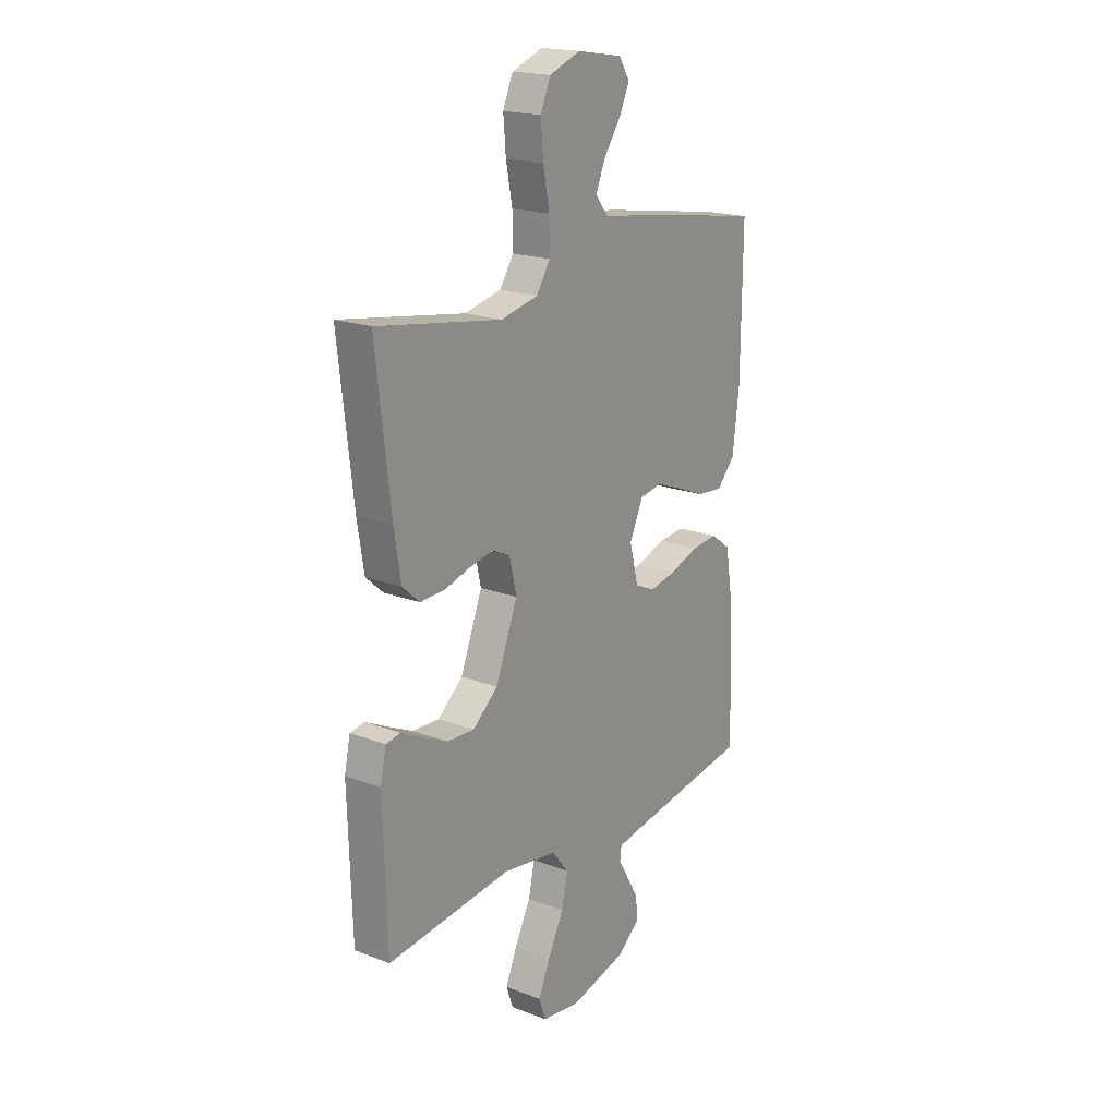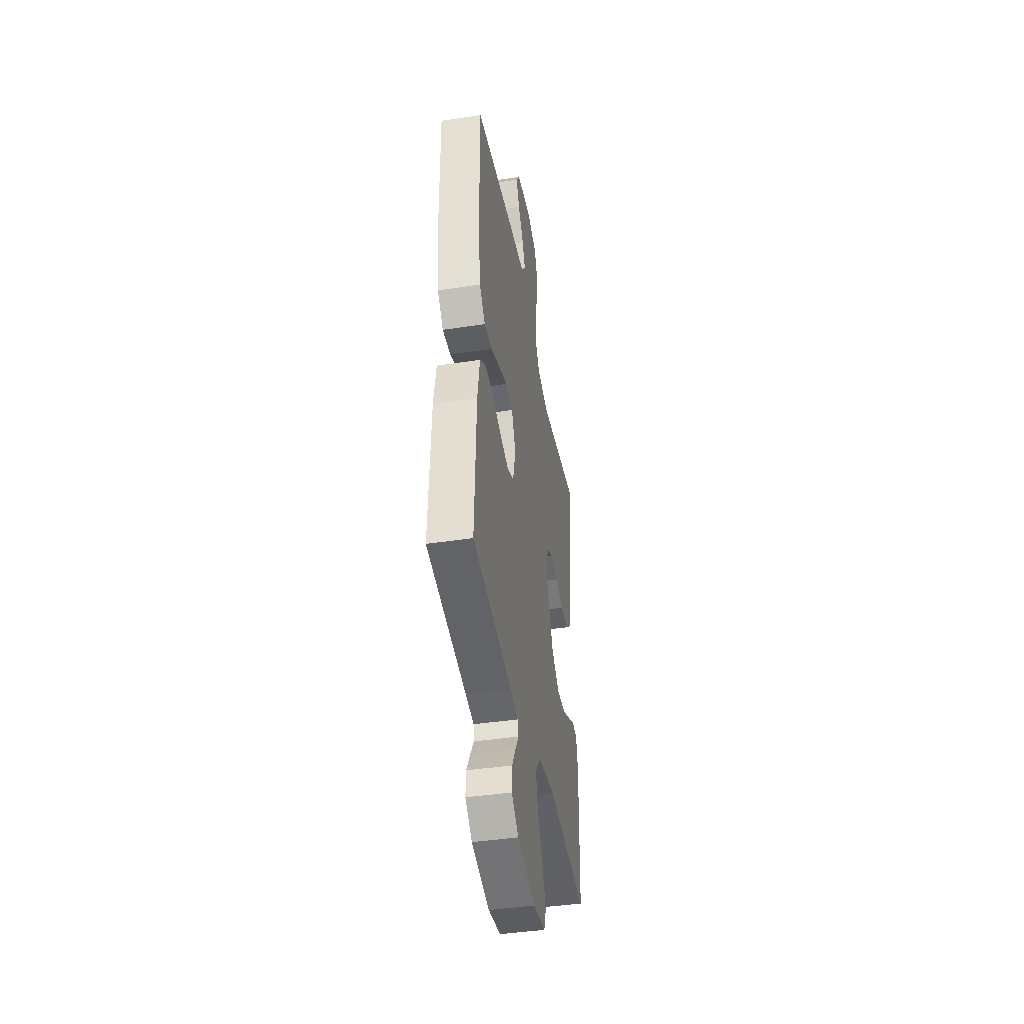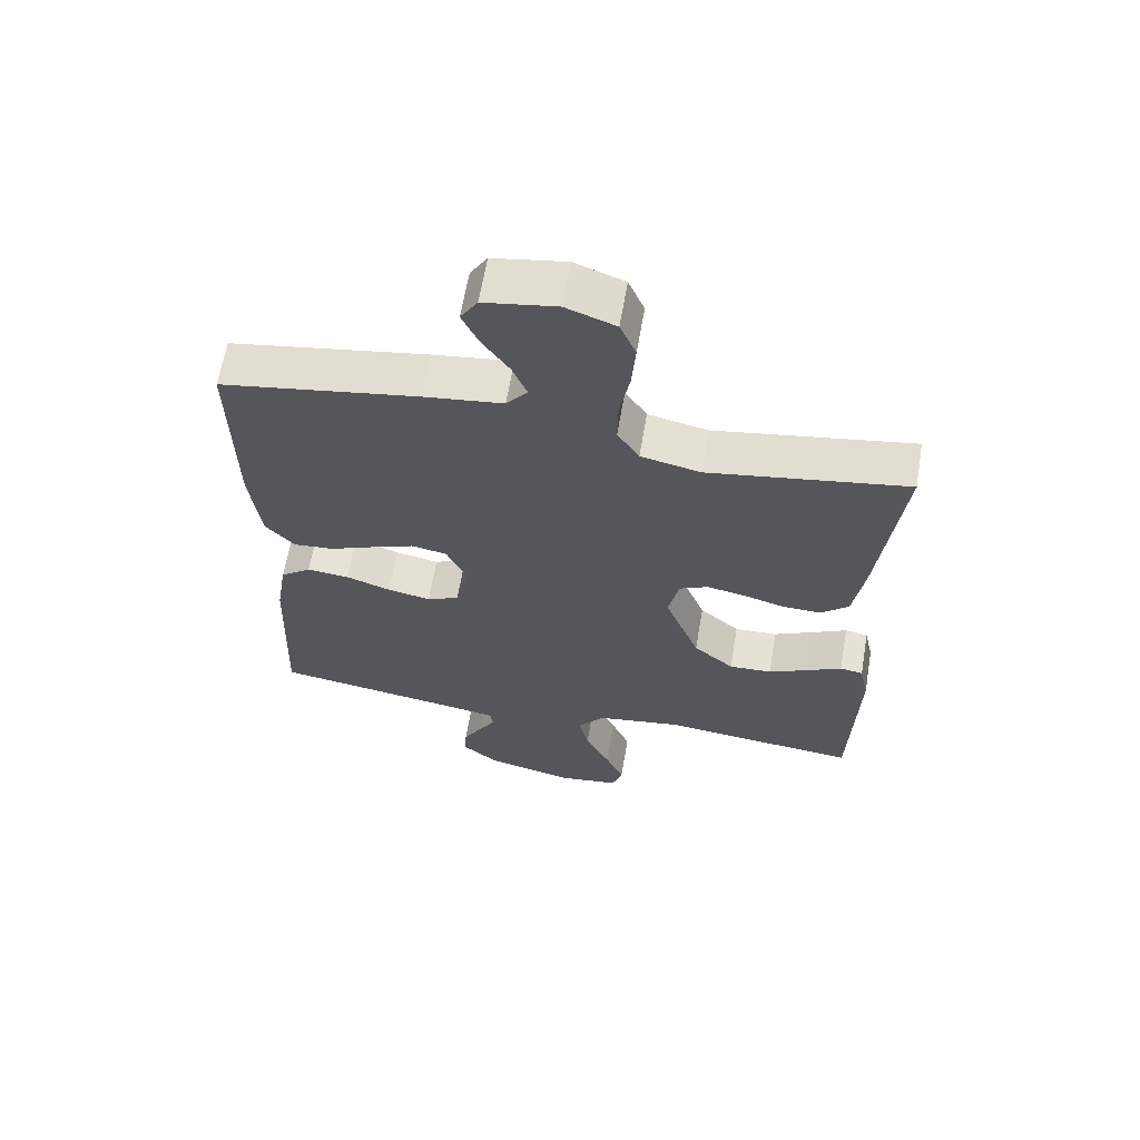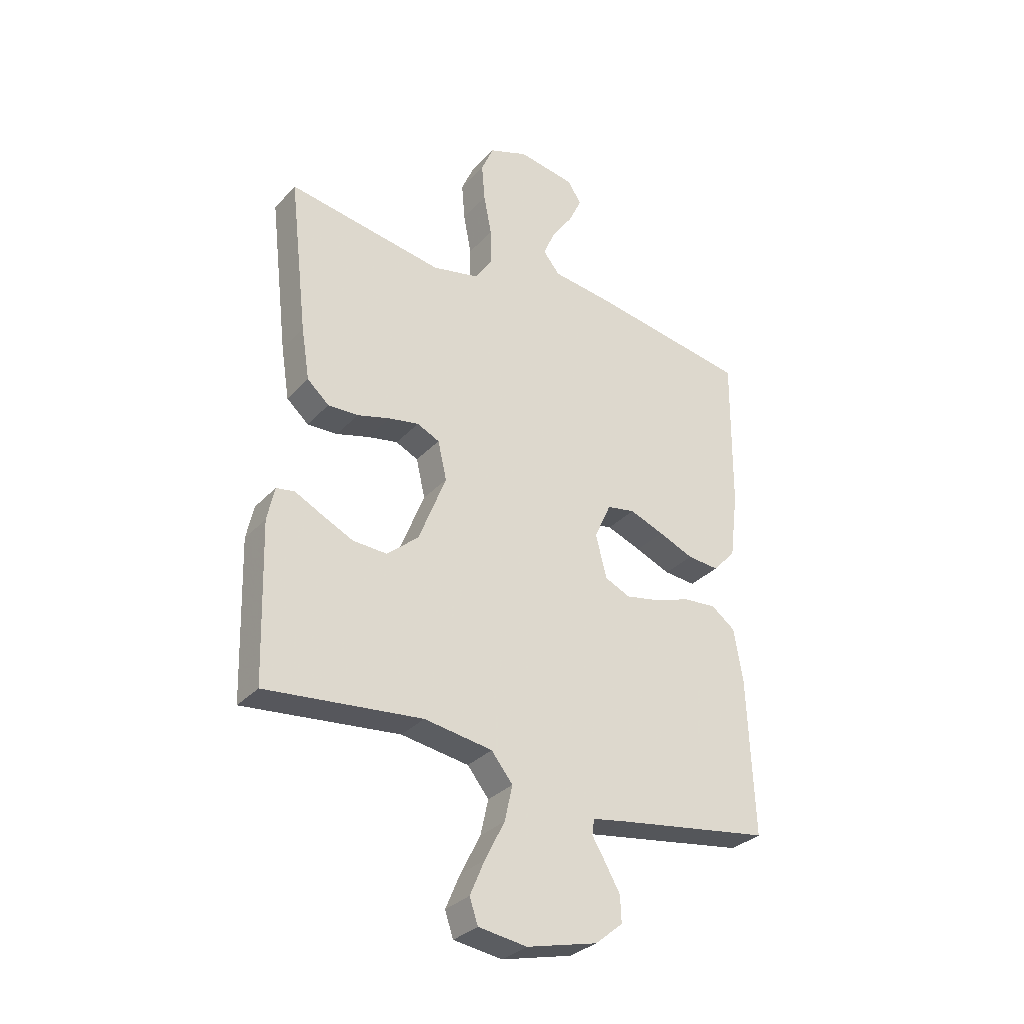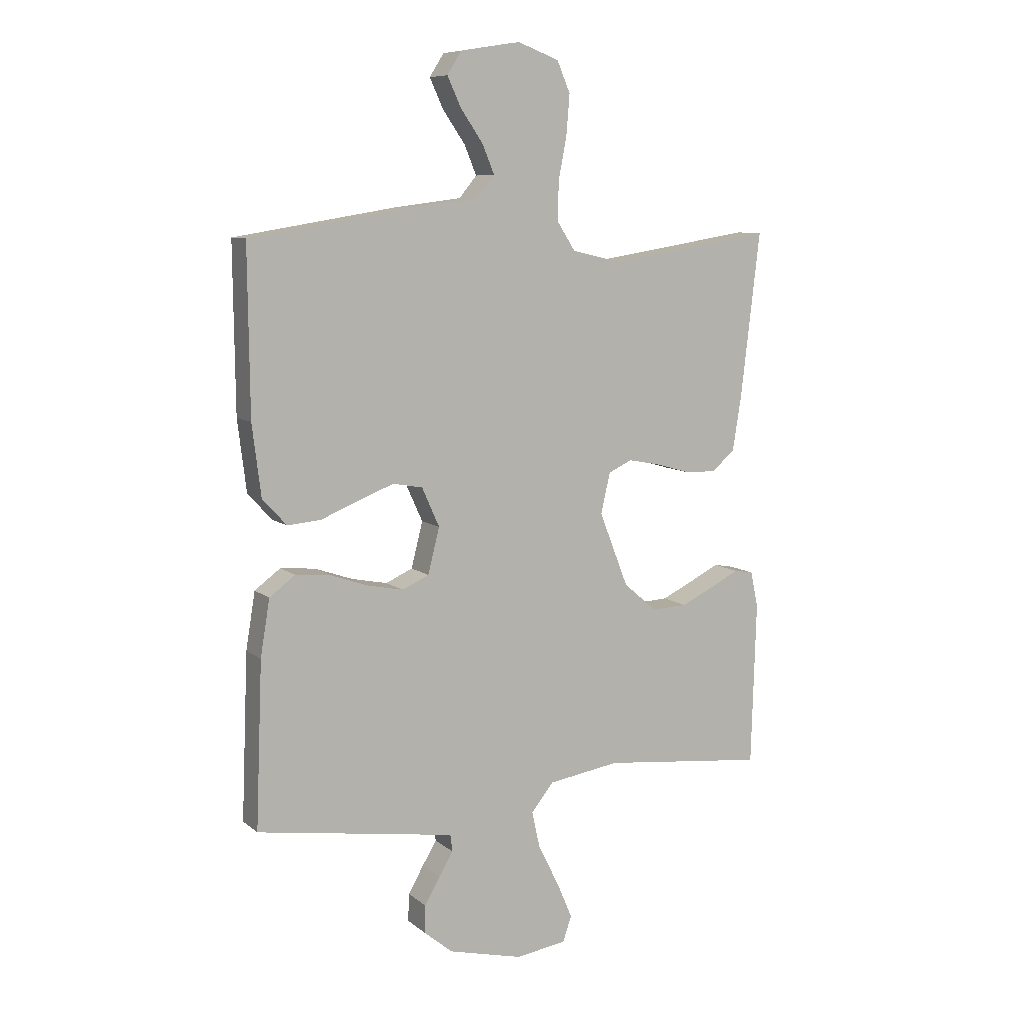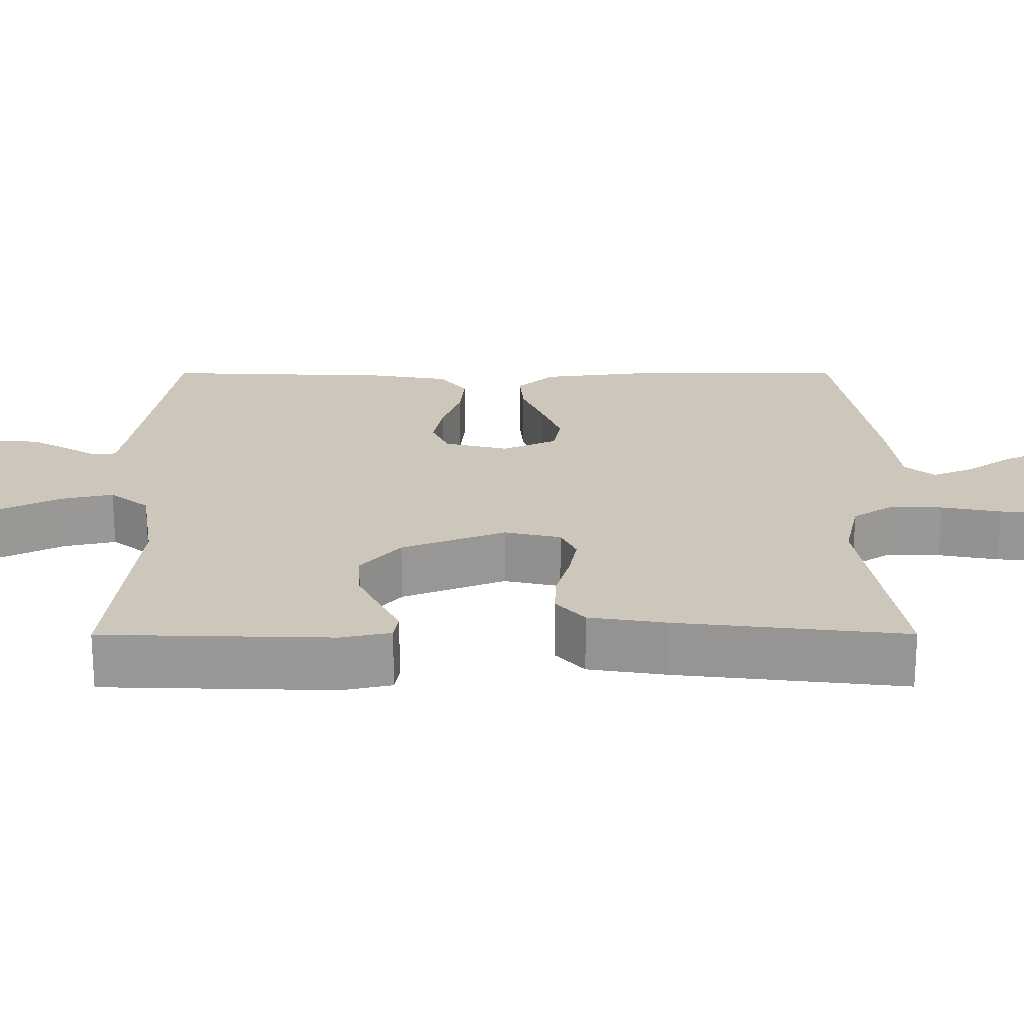
<metadata>
{"format":"obj","ext":"obj","renderer":"f3d","projection":"perspective","resolution":1024,"background":"white","views":[{"elev":19.3,"azim":-54.5,"up":"+Z"},{"elev":-42.4,"azim":100.3,"up":"+Z"},{"elev":63.3,"azim":-170.4,"up":"+Z"},{"elev":-31.8,"azim":-34.7,"up":"+Z"},{"elev":8.7,"azim":152.7,"up":"+Z"},{"elev":21.4,"azim":-90.1,"up":"+Y"}]}
</metadata>
<code>
v 0.5 0.07 0.5
v 0.497 0.07 0.2
v 0.481 0.07 0.071
v 0.437 0.07 0.023
v 0.376 0.07 0.028
v 0.308 0.07 0.056
v 0.242 0.07 0.081
v 0.188 0.07 0.071
v 0.156 0.07 0
v 0.177 0.07 -0.083
v 0.226 0.07 -0.105
v 0.291 0.07 -0.092
v 0.36 0.07 -0.068
v 0.424 0.07 -0.062
v 0.471 0.07 -0.097
v 0.488 0.07 -0.2
v 0.5 0.07 -0.5
v 0.2 0.07 -0.547
v 0.137 0.07 -0.558
v 0.133 0.07 -0.588
v 0.159 0.07 -0.631
v 0.187 0.07 -0.68
v 0.189 0.07 -0.73
v 0.136 0.07 -0.774
v 0 0.07 -0.808
v -0.093 0.07 -0.795
v -0.109 0.07 -0.748
v -0.081 0.07 -0.682
v -0.043 0.07 -0.607
v -0.028 0.07 -0.539
v -0.069 0.07 -0.488
v -0.2 0.07 -0.468
v -0.5 0.07 -0.5
v -0.509 0.07 -0.2
v -0.495 0.07 -0.135
v -0.46 0.07 -0.129
v -0.408 0.07 -0.155
v -0.347 0.07 -0.184
v -0.282 0.07 -0.187
v -0.221 0.07 -0.135
v -0.168 0.07 0
v -0.185 0.07 0.074
v -0.228 0.07 0.094
v -0.286 0.07 0.083
v -0.349 0.07 0.065
v -0.407 0.07 0.063
v -0.449 0.07 0.1
v -0.465 0.07 0.2
v -0.5 0.07 0.5
v -0.2 0.07 0.452
v -0.11 0.07 0.472
v -0.077 0.07 0.523
v -0.078 0.07 0.593
v -0.093 0.07 0.671
v -0.099 0.07 0.744
v -0.075 0.07 0.8
v 0 0.07 0.828
v 0.11 0.07 0.81
v 0.136 0.07 0.769
v 0.111 0.07 0.715
v 0.07 0.07 0.656
v 0.048 0.07 0.603
v 0.08 0.07 0.564
v 0.2 0.07 0.549
v 0.5 0 0.5
v 0.497 0 0.2
v 0.481 0 0.071
v 0.437 0 0.023
v 0.376 0 0.028
v 0.308 0 0.056
v 0.242 0 0.081
v 0.188 0 0.071
v 0.156 0 0
v 0.177 0 -0.083
v 0.226 0 -0.105
v 0.291 0 -0.092
v 0.36 0 -0.068
v 0.424 0 -0.062
v 0.471 0 -0.097
v 0.488 0 -0.2
v 0.5 0 -0.5
v 0.2 0 -0.547
v 0.137 0 -0.558
v 0.133 0 -0.588
v 0.159 0 -0.631
v 0.187 0 -0.68
v 0.189 0 -0.73
v 0.136 0 -0.774
v 0 0 -0.808
v -0.093 0 -0.795
v -0.109 0 -0.748
v -0.081 0 -0.682
v -0.043 0 -0.607
v -0.028 0 -0.539
v -0.069 0 -0.488
v -0.2 0 -0.468
v -0.5 0 -0.5
v -0.509 0 -0.2
v -0.495 0 -0.135
v -0.46 0 -0.129
v -0.408 0 -0.155
v -0.347 0 -0.184
v -0.282 0 -0.187
v -0.221 0 -0.135
v -0.168 0 0
v -0.185 0 0.074
v -0.228 0 0.094
v -0.286 0 0.083
v -0.349 0 0.065
v -0.407 0 0.063
v -0.449 0 0.1
v -0.465 0 0.2
v -0.5 0 0.5
v -0.2 0 0.452
v -0.11 0 0.472
v -0.077 0 0.523
v -0.078 0 0.593
v -0.093 0 0.671
v -0.099 0 0.744
v -0.075 0 0.8
v 0 0 0.828
v 0.11 0 0.81
v 0.136 0 0.769
v 0.111 0 0.715
v 0.07 0 0.656
v 0.048 0 0.603
v 0.08 0 0.564
v 0.2 0 0.549
f 63 64 1 2
f 58 59 60 61
f 58 61 62
f 57 58 62
f 56 57 62
f 53 54 55 56
f 52 53 56 62
f 51 52 62 63
f 47 48 49 50
f 47 50 51
f 44 45 46 47
f 43 44 47 51
f 42 43 51 63
f 34 35 36 37
f 32 33 34 37
f 31 32 37 38
f 26 27 28 29
f 24 25 26 29
f 24 29 30
f 23 24 30
f 20 21 22 23
f 20 23 30 31
f 15 16 17 18
f 15 18 19
f 12 13 14 15
f 11 12 15 19
f 10 11 19
f 9 10 19 20
f 3 4 5 6
f 3 6 7
f 2 3 7
f 41 42 63 2
f 20 31 38 39
f 9 20 39 40
f 8 9 40 41
f 2 7 8
f 2 8 41
f 66 65 128 127
f 125 124 123 122
f 126 125 122
f 126 122 121
f 126 121 120
f 120 119 118 117
f 126 120 117 116
f 127 126 116 115
f 114 113 112 111
f 115 114 111
f 111 110 109 108
f 115 111 108 107
f 127 115 107 106
f 101 100 99 98
f 101 98 97 96
f 102 101 96 95
f 93 92 91 90
f 93 90 89 88
f 94 93 88
f 94 88 87
f 87 86 85 84
f 95 94 87 84
f 82 81 80 79
f 83 82 79
f 79 78 77 76
f 83 79 76 75
f 83 75 74
f 84 83 74 73
f 70 69 68 67
f 71 70 67
f 71 67 66
f 66 127 106 105
f 103 102 95 84
f 104 103 84 73
f 105 104 73 72
f 72 71 66
f 105 72 66
f 1 65 66 2
f 2 66 67 3
f 3 67 68 4
f 4 68 69 5
f 5 69 70 6
f 6 70 71 7
f 7 71 72 8
f 8 72 73 9
f 9 73 74 10
f 10 74 75 11
f 11 75 76 12
f 12 76 77 13
f 13 77 78 14
f 14 78 79 15
f 15 79 80 16
f 16 80 81 17
f 17 81 82 18
f 18 82 83 19
f 19 83 84 20
f 20 84 85 21
f 21 85 86 22
f 22 86 87 23
f 23 87 88 24
f 24 88 89 25
f 25 89 90 26
f 26 90 91 27
f 27 91 92 28
f 28 92 93 29
f 29 93 94 30
f 30 94 95 31
f 31 95 96 32
f 32 96 97 33
f 33 97 98 34
f 34 98 99 35
f 35 99 100 36
f 36 100 101 37
f 37 101 102 38
f 38 102 103 39
f 39 103 104 40
f 40 104 105 41
f 41 105 106 42
f 42 106 107 43
f 43 107 108 44
f 44 108 109 45
f 45 109 110 46
f 46 110 111 47
f 47 111 112 48
f 48 112 113 49
f 49 113 114 50
f 50 114 115 51
f 51 115 116 52
f 52 116 117 53
f 53 117 118 54
f 54 118 119 55
f 55 119 120 56
f 56 120 121 57
f 57 121 122 58
f 58 122 123 59
f 59 123 124 60
f 60 124 125 61
f 61 125 126 62
f 62 126 127 63
f 63 127 128 64
f 64 128 65 1

</code>
